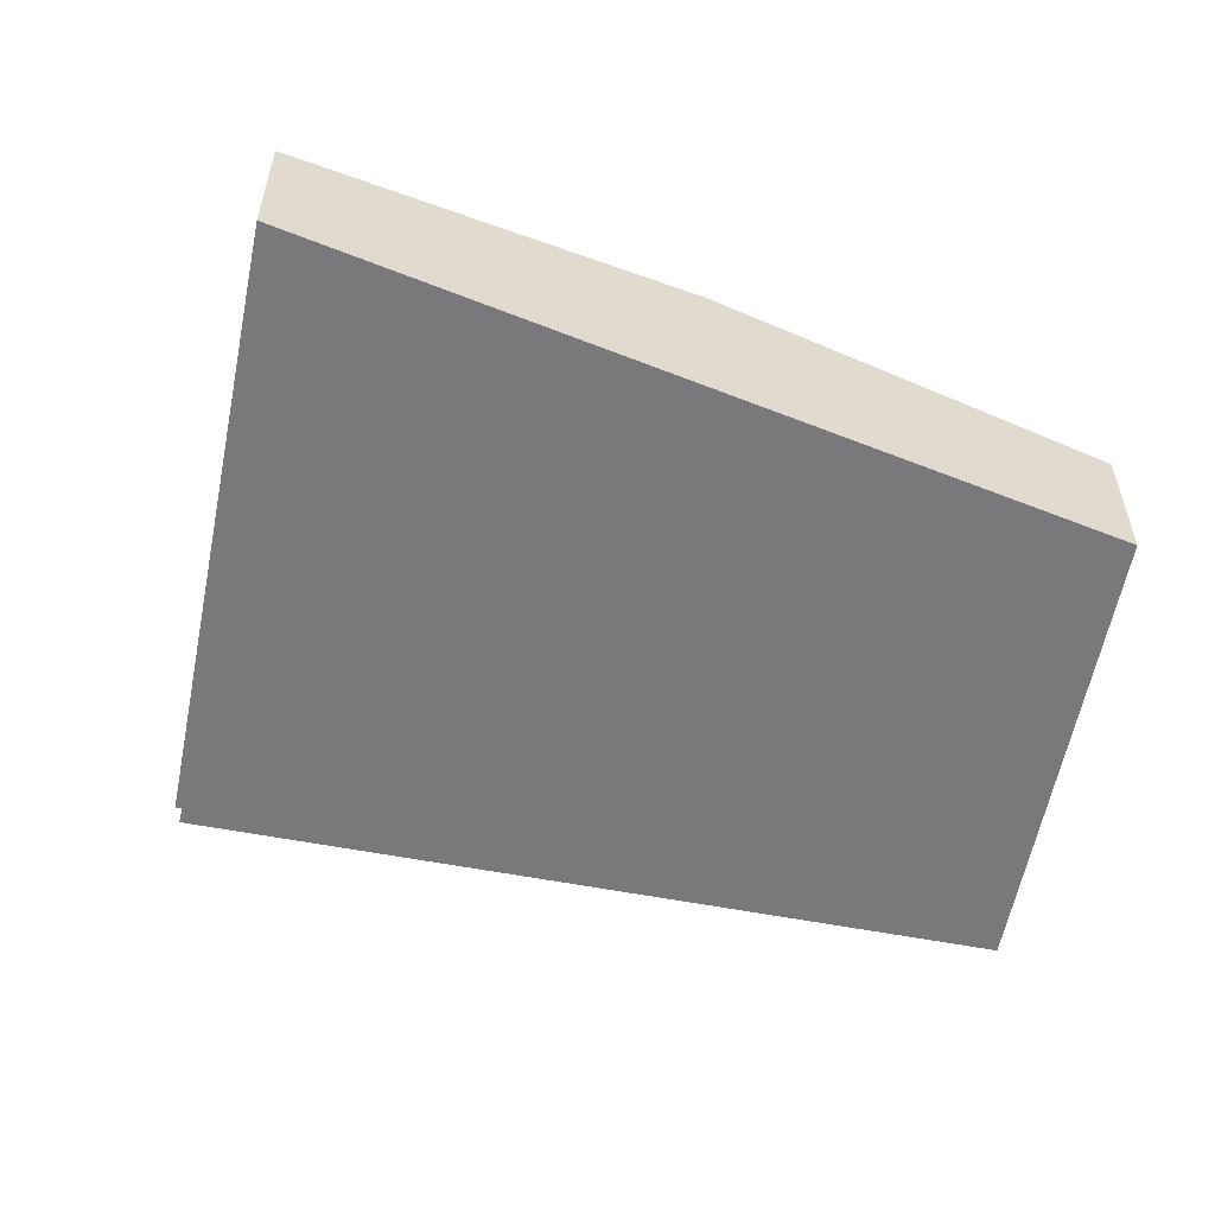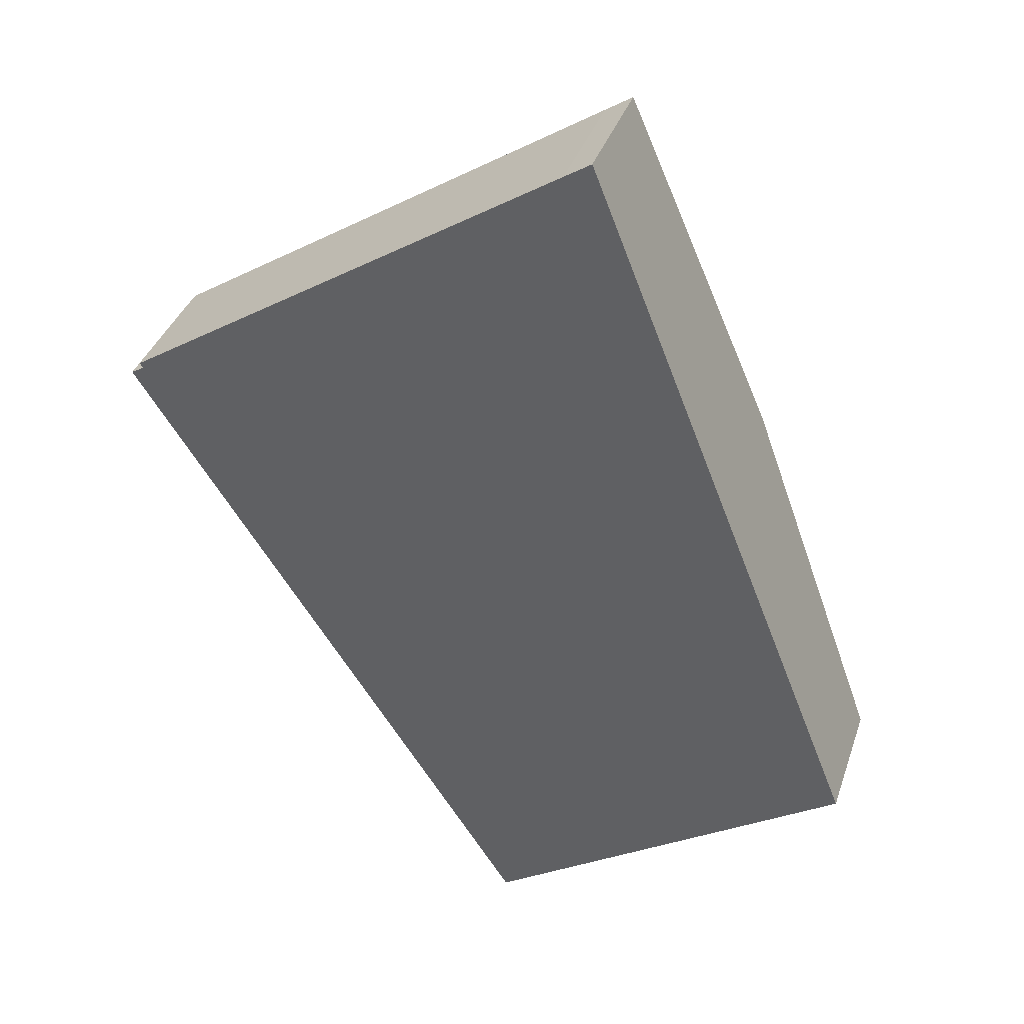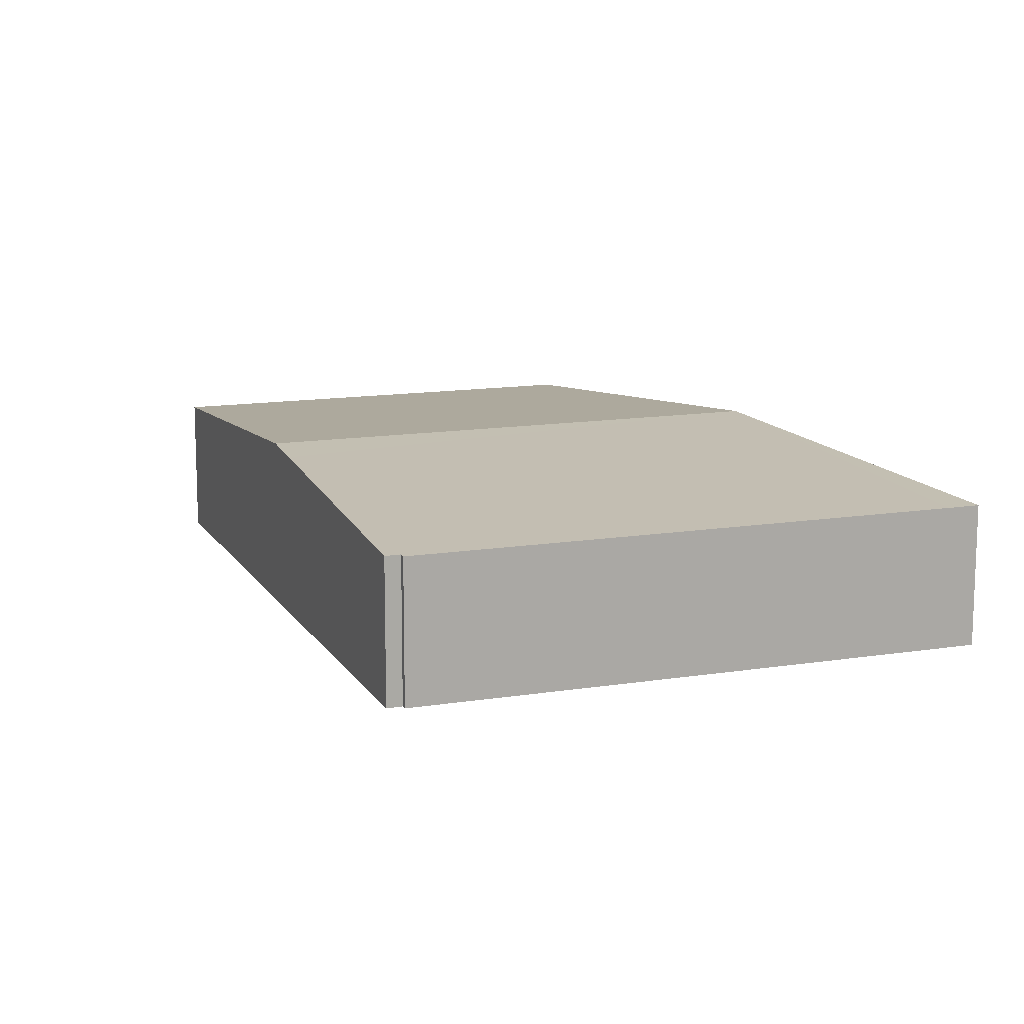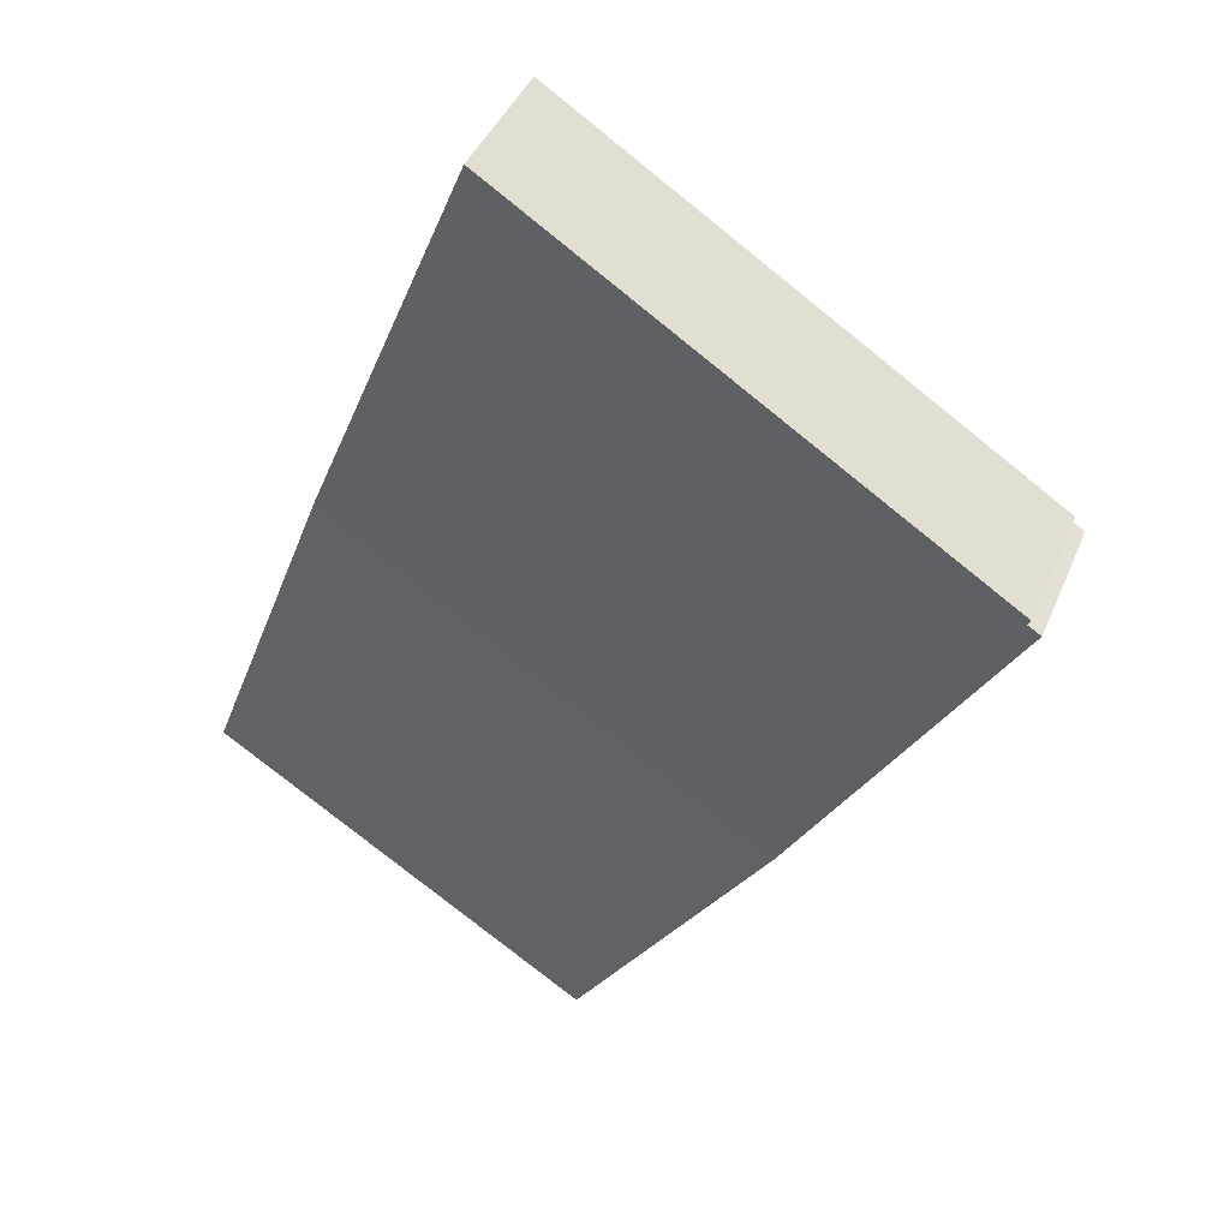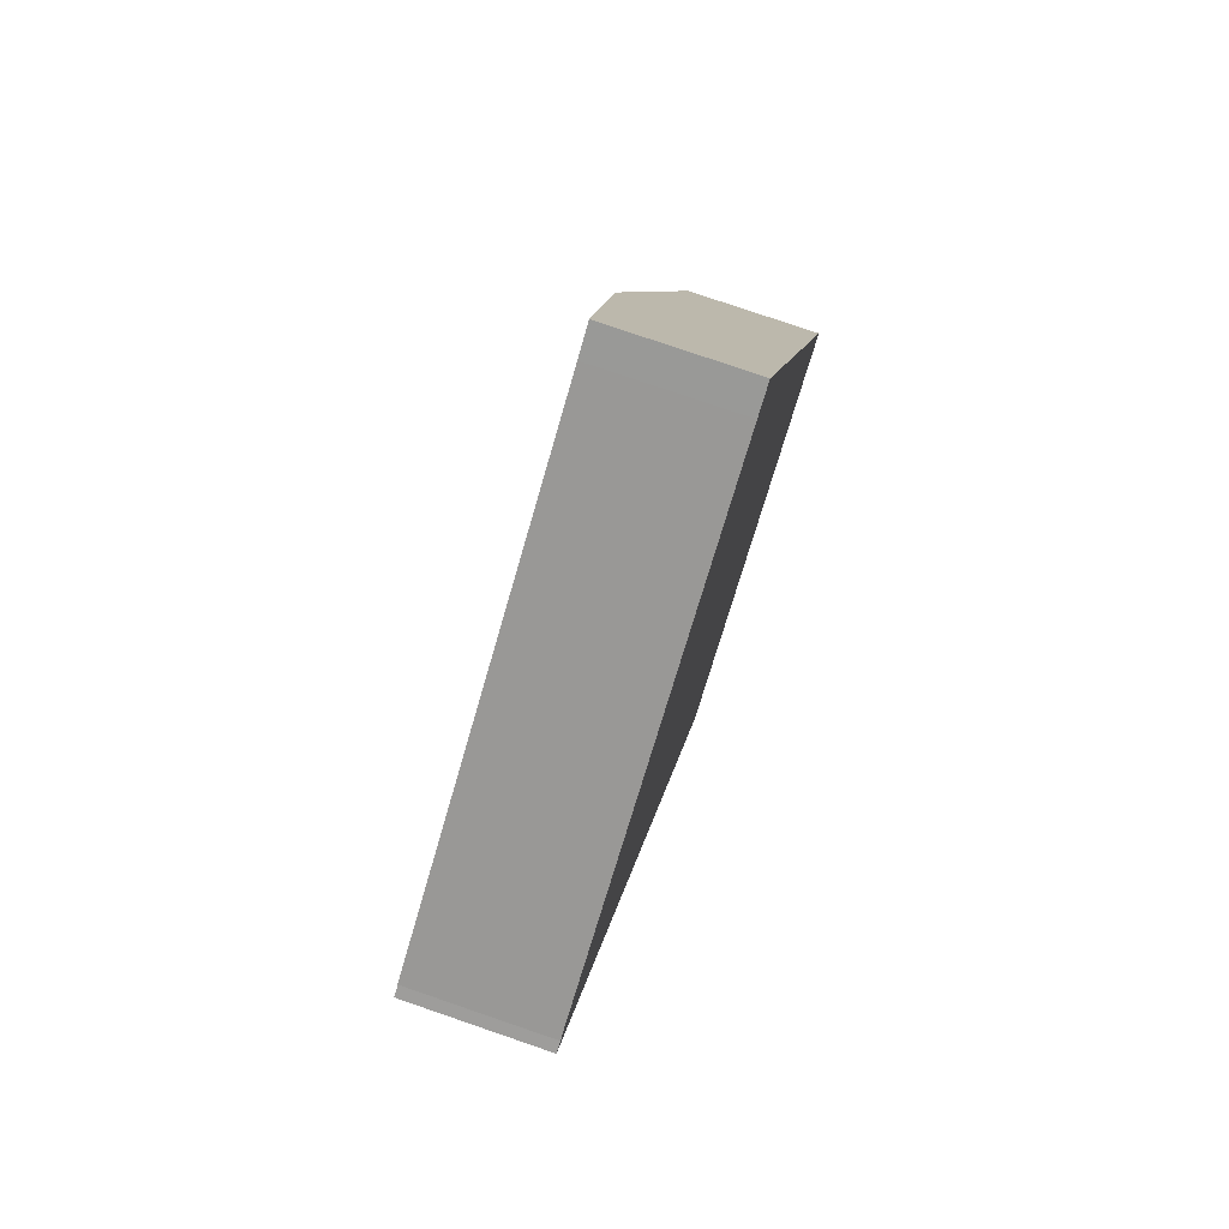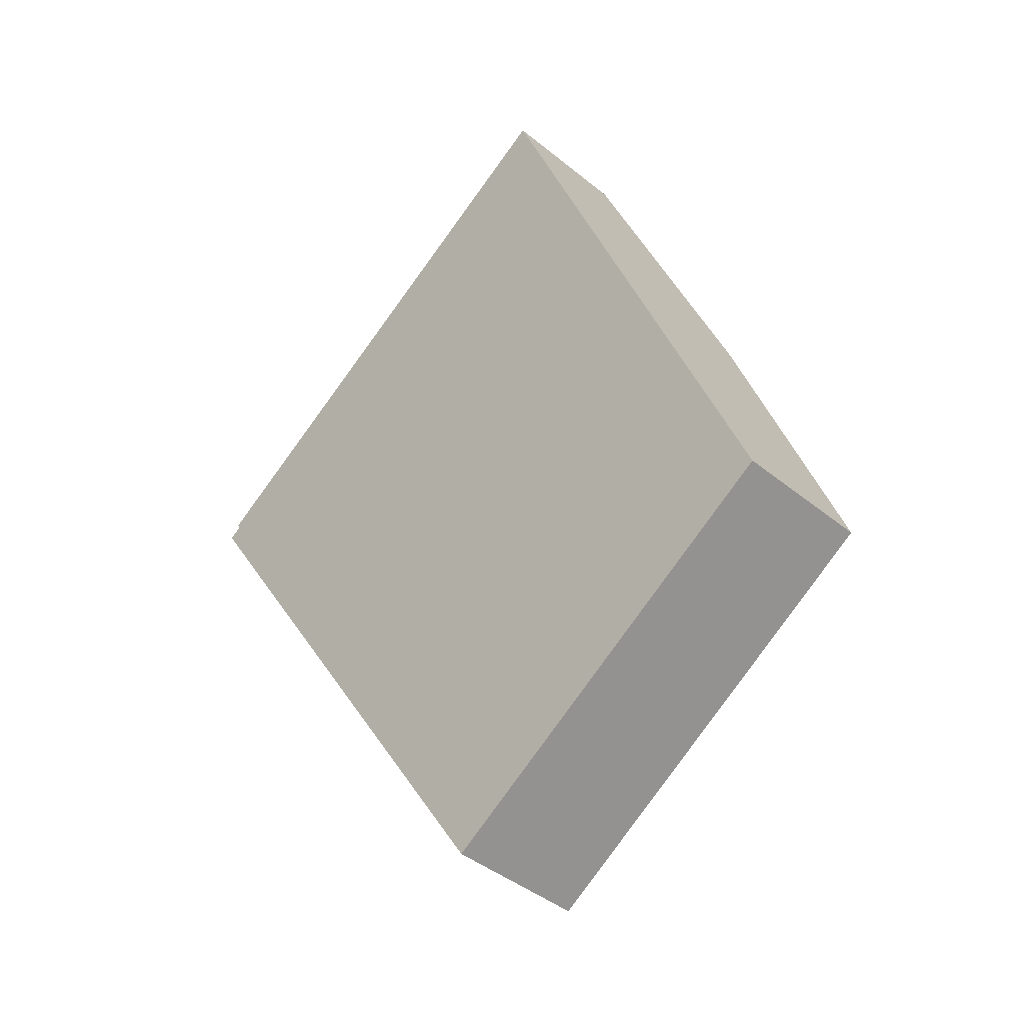
<metadata>
{"format":"obj","ext":"obj","renderer":"f3d","projection":"perspective","resolution":1024,"background":"white","views":[{"elev":-57.9,"azim":45.9,"up":"+Y"},{"elev":37.3,"azim":17.9,"up":"+Z"},{"elev":13.2,"azim":-53.1,"up":"+Y"},{"elev":42.2,"azim":-158.4,"up":"+Z"},{"elev":77.7,"azim":-71.1,"up":"+Z"},{"elev":-41.7,"azim":45.4,"up":"+Z"}]}
</metadata>
<code>
v  7.624 6.3 -11.79
v  28.85 5.21 -14.97
v  15.37 5.206 -23.76
v  23.88 6.3 -1.242
v  29.25 5.21 -14.71
v  6.549 6.148 -10.13
v  0 5.223 3.198e-16
v  0.5 5.225 0.299
v  0.378 5.208 0.488
v  1.917 5.208 1.487
v  8.071 5.208 5.482
v  17.48 5.207 11.59
v  18.5 5.208 12.25
v  0.5 -1.831e-17 0.299
v  0 0 0
v  0.378 -2.988e-17 0.488
v  1.917 -9.105e-17 1.487
v  8.071 -3.357e-16 5.482
v  17.48 -7.096e-16 11.59
v  18.5 -7.499e-16 12.25
v  15.37 1.455e-15 -23.76
v  7.624 7.219e-16 -11.79
v  6.549 6.201e-16 -10.13
v  23.88 7.605e-17 -1.242
v  29.25 9.005e-16 -14.71
v  28.85 9.166e-16 -14.97
g defaultobject
f 1 2 3
f 2 1 4
f 2 4 5
f 6 4 1
f 4 6 7
f 4 7 8
f 4 8 9
f 4 9 10
f 4 10 11
f 4 11 12
f 4 12 13
f 7 14 8
f 14 7 15
f 16 10 9
f 10 16 11
f 11 16 17
f 11 17 18
f 11 18 12
f 12 18 19
f 12 19 13
f 13 19 20
f 14 9 8
f 9 14 16
f 21 1 3
f 1 21 22
f 1 22 6
f 6 22 23
f 6 23 7
f 7 23 15
f 20 4 13
f 4 20 24
f 4 24 5
f 5 24 25
f 25 2 5
f 2 25 3
f 3 25 21
f 21 25 26
f 16 14 17
f 24 26 25
f 26 24 21
f 21 24 20
f 21 20 22
f 22 20 19
f 22 19 18
f 22 18 23
f 23 18 14
f 23 14 15
f 14 18 17

</code>
